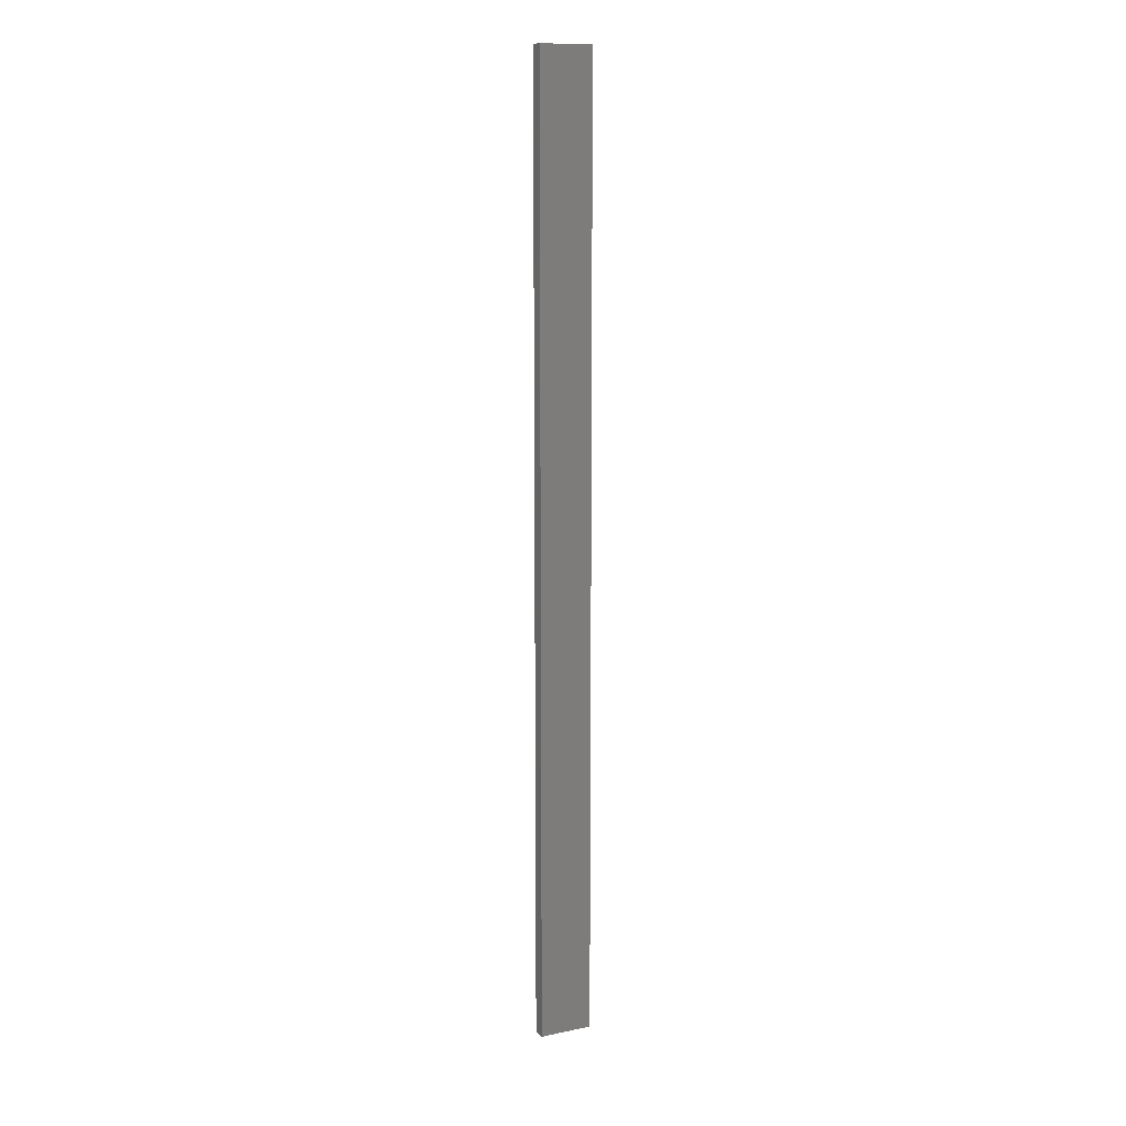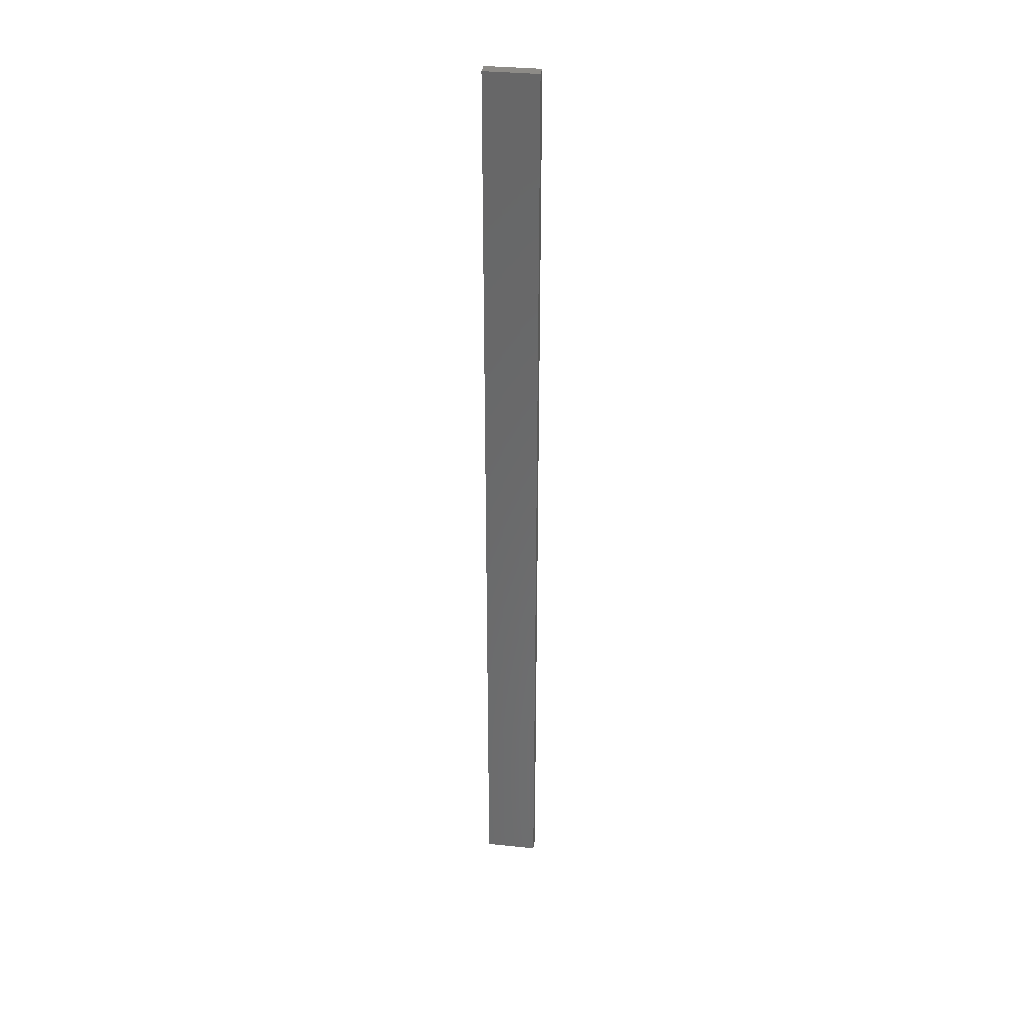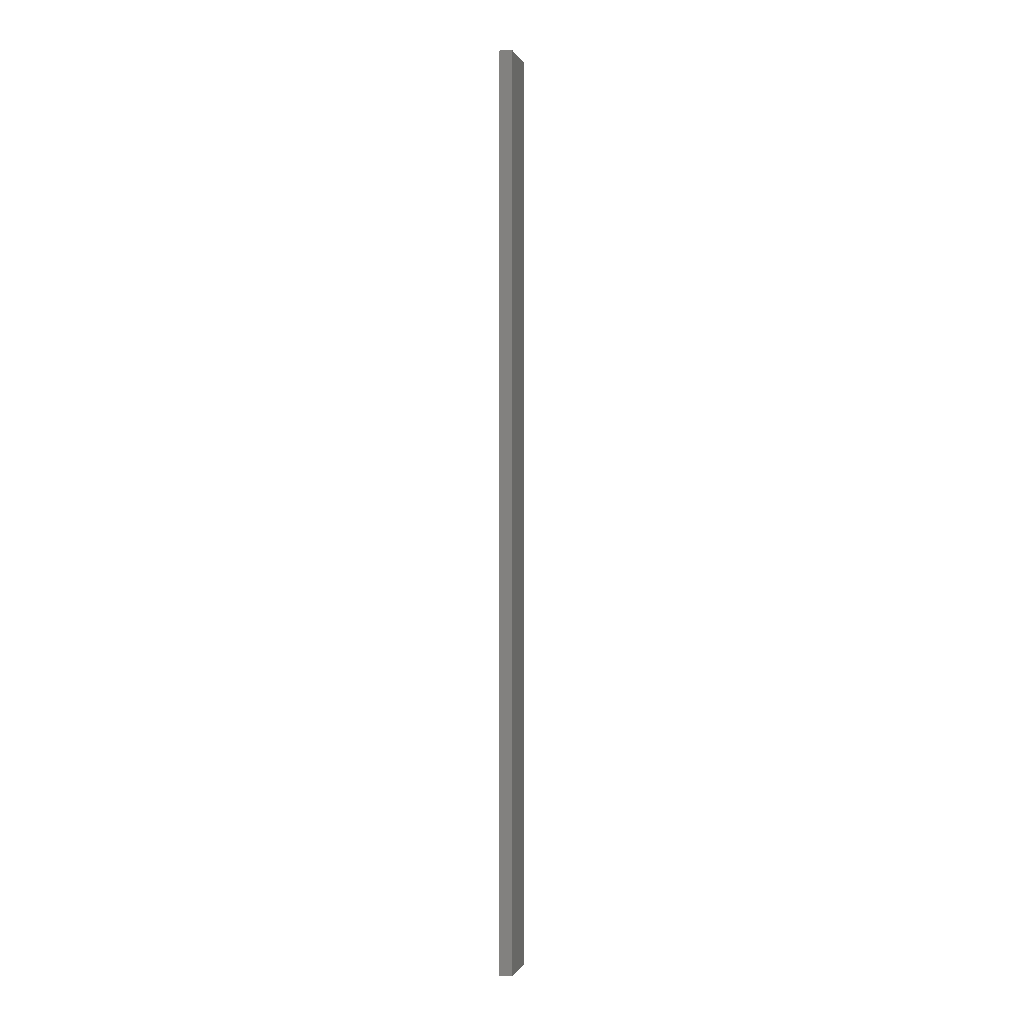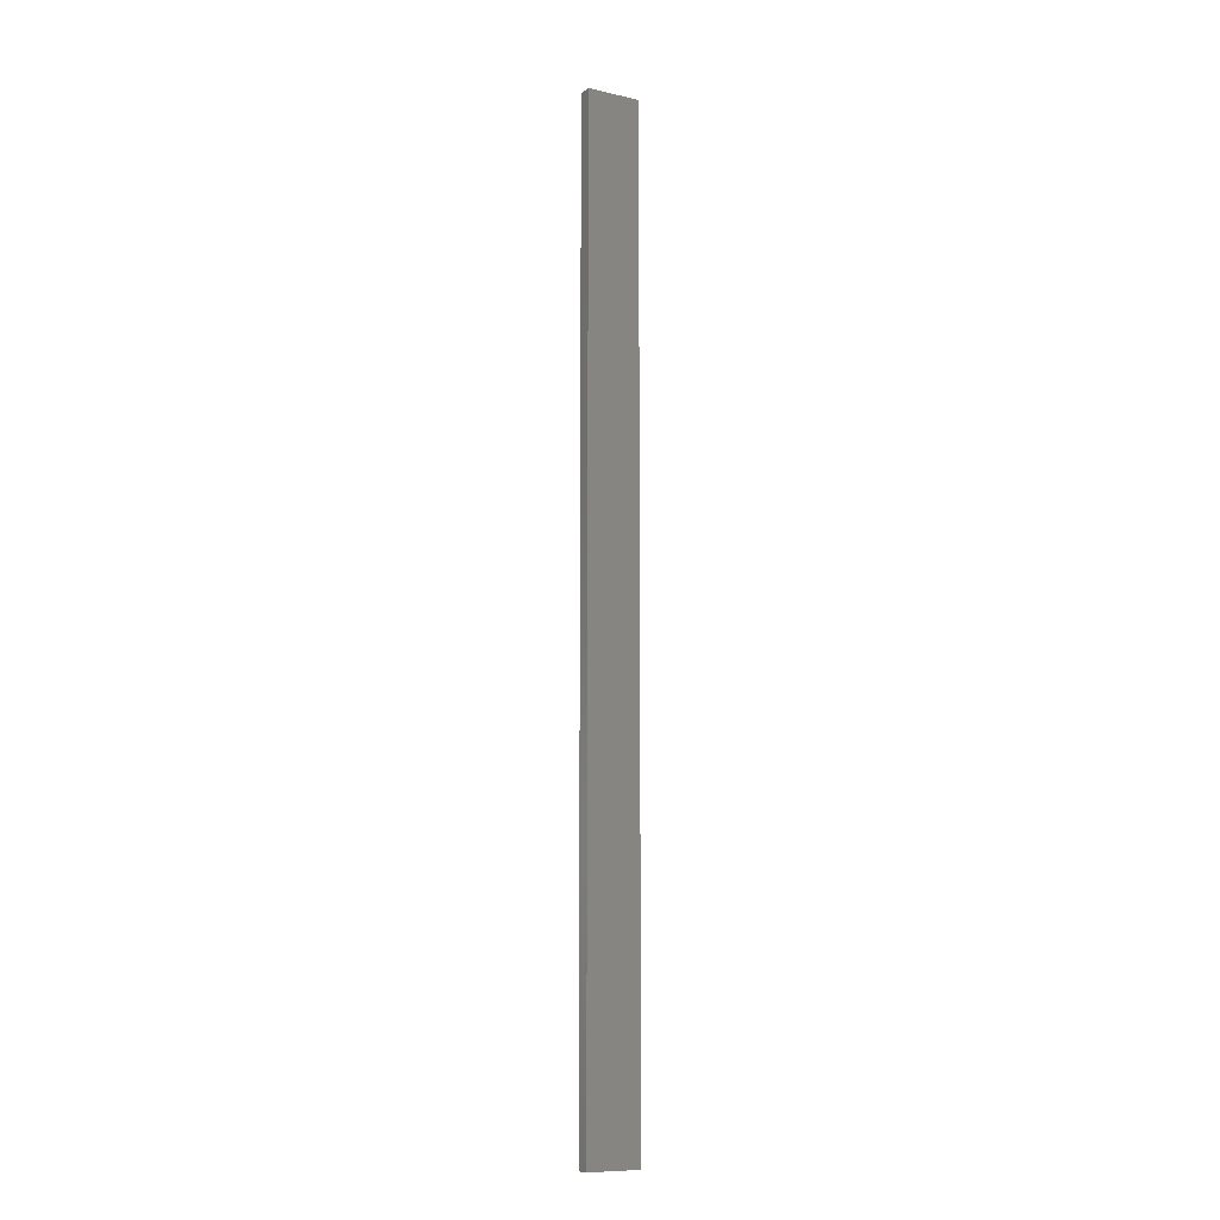
<metadata>
{"format":"stl","ext":"stl","renderer":"f3d","projection":"perspective","resolution":1024,"background":"white","views":[{"elev":12.0,"azim":-25.8,"up":"+Z"},{"elev":34.1,"azim":-172.0,"up":"+Z"},{"elev":-0.6,"azim":-75.3,"up":"+Z"},{"elev":-9.8,"azim":149.7,"up":"+Z"}]}
</metadata>
<code>
# stl→obj: 16 verts, 28 faces
v -0.4446 4.351 -206.6
v -0.3779 4.351 -206.6
v -0.3779 4.351 -210.2
v -0.4446 4.351 -210.2
v -0.5112 4.351 -206.6
v -0.5112 4.351 -210.2
v -0.5779 4.351 -210.2
v -0.5779 4.351 -206.6
v -0.5778 4.301 -206.6
v -0.5778 4.301 -210.2
v -0.3779 4.301 -210.2
v -0.4445 4.301 -206.6
v -0.4445 4.301 -210.2
v -0.5112 4.301 -210.2
v -0.3779 4.301 -206.6
v -0.5112 4.301 -206.6
f 1 2 3
f 1 3 4
f 5 4 6
f 5 6 7
f 5 1 4
f 8 5 7
f 9 8 7
f 9 7 10
f 11 12 13
f 13 12 14
f 15 12 11
f 12 16 14
f 14 9 10
f 16 9 14
f 2 15 11
f 2 11 3
f 9 16 8
f 16 5 8
f 12 1 16
f 16 1 5
f 12 15 1
f 15 2 1
f 14 10 7
f 6 14 7
f 4 13 14
f 4 14 6
f 3 11 13
f 3 13 4

</code>
